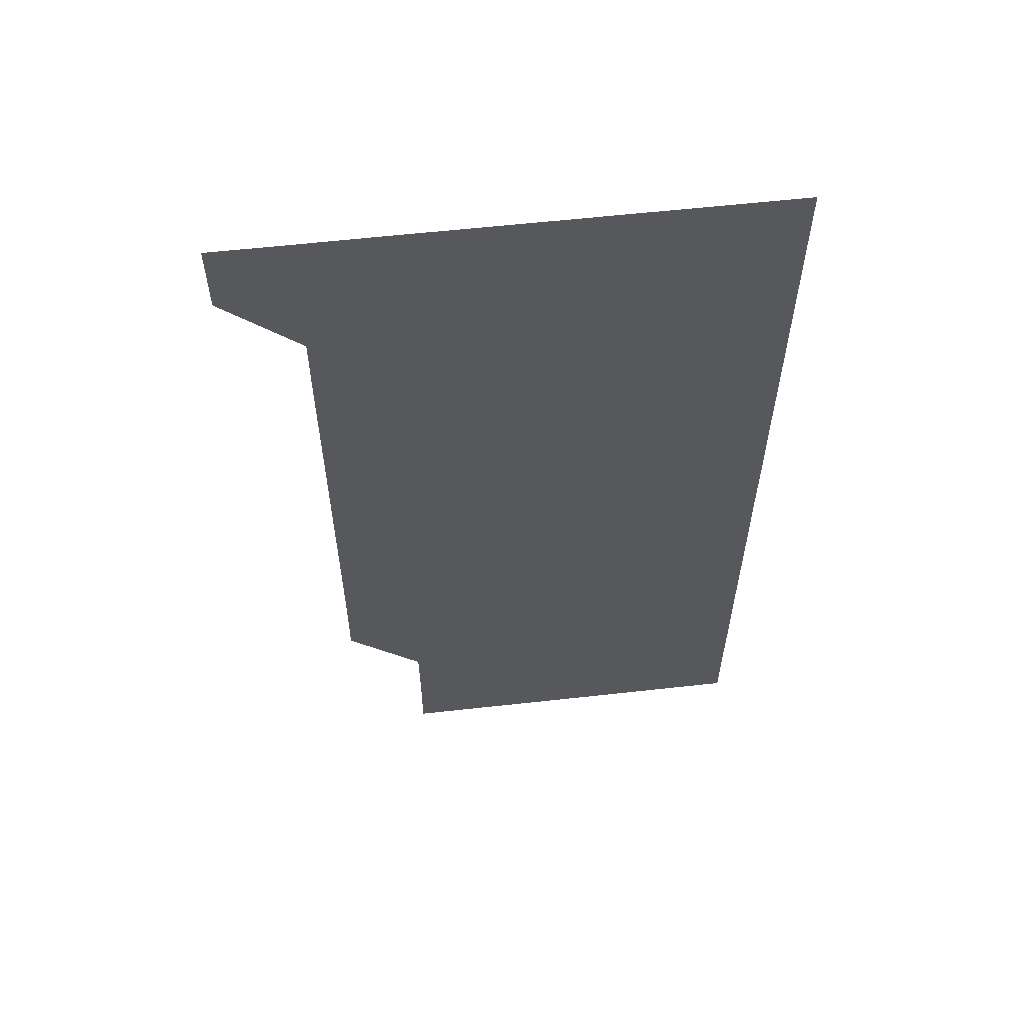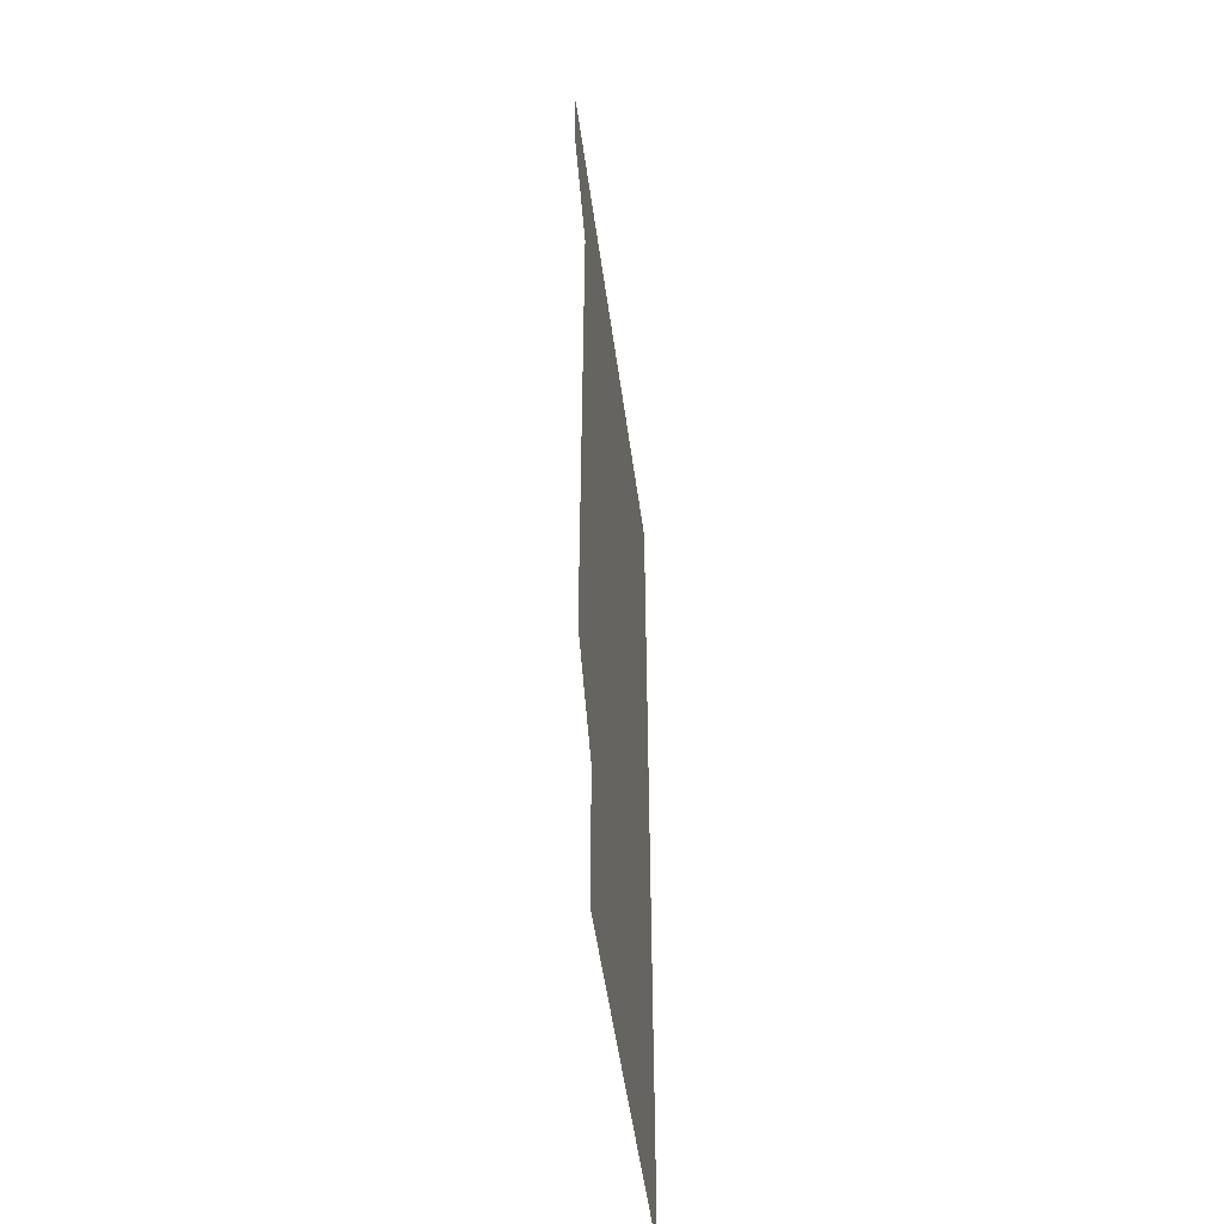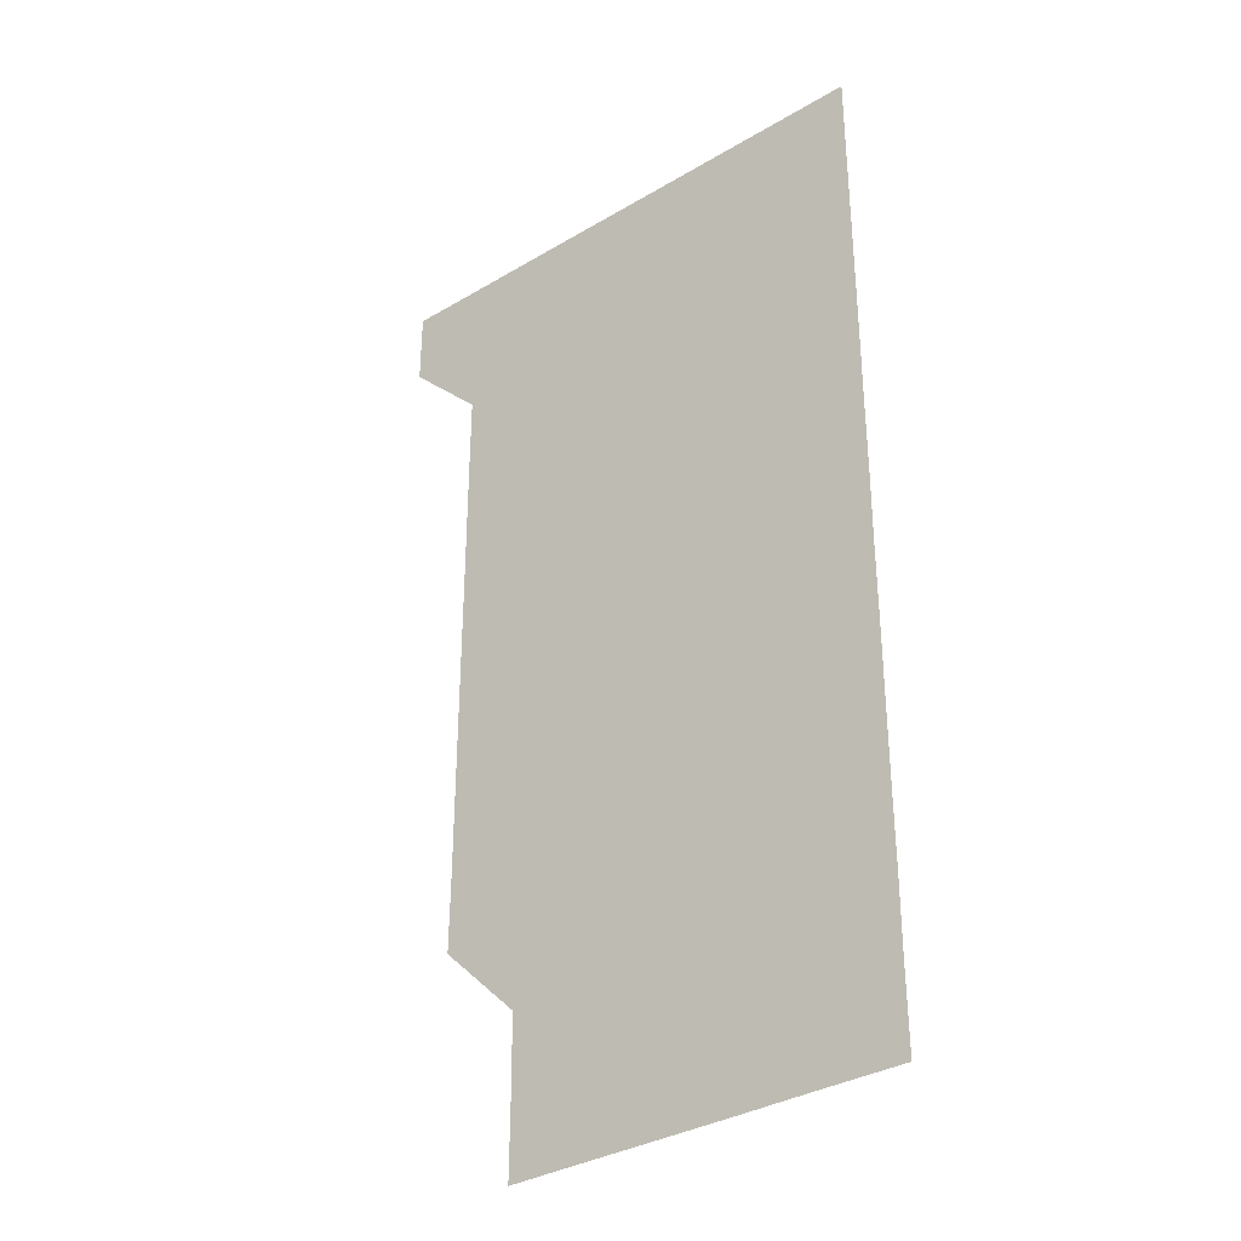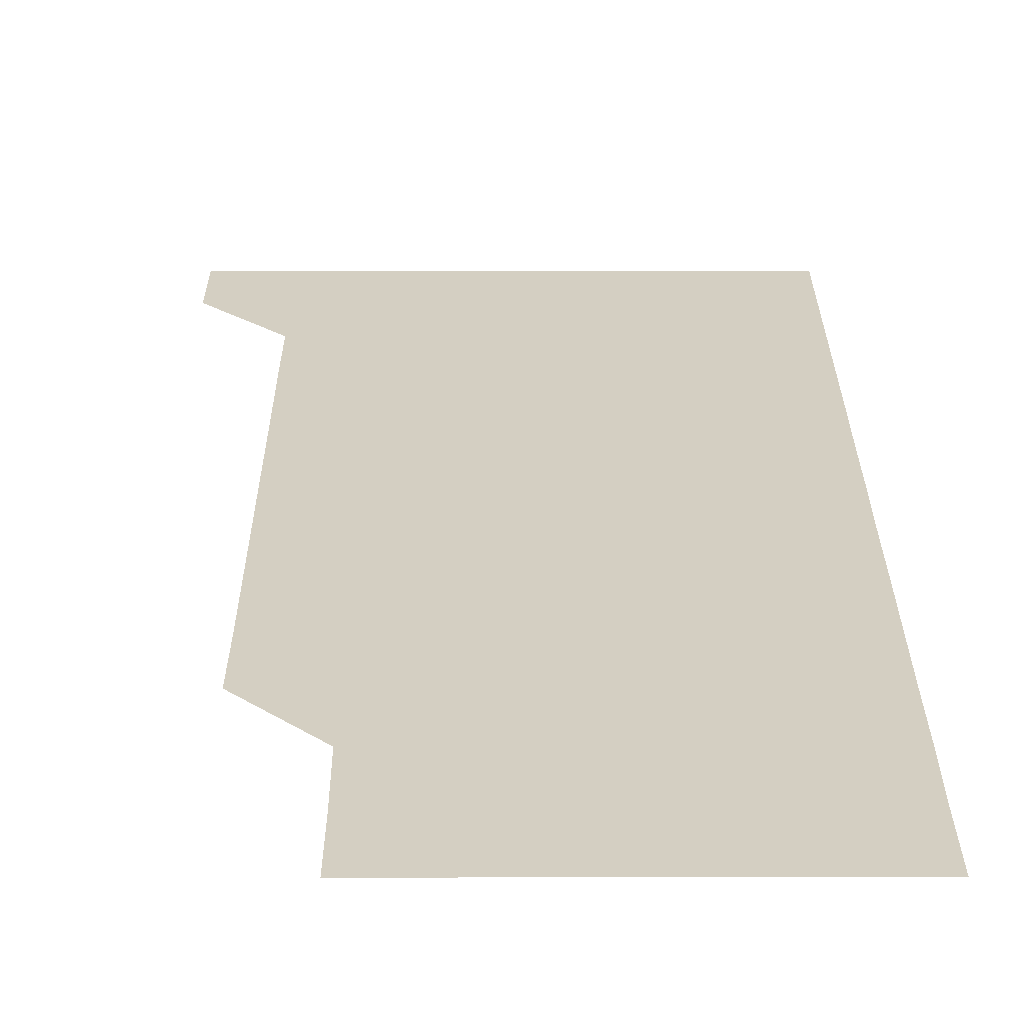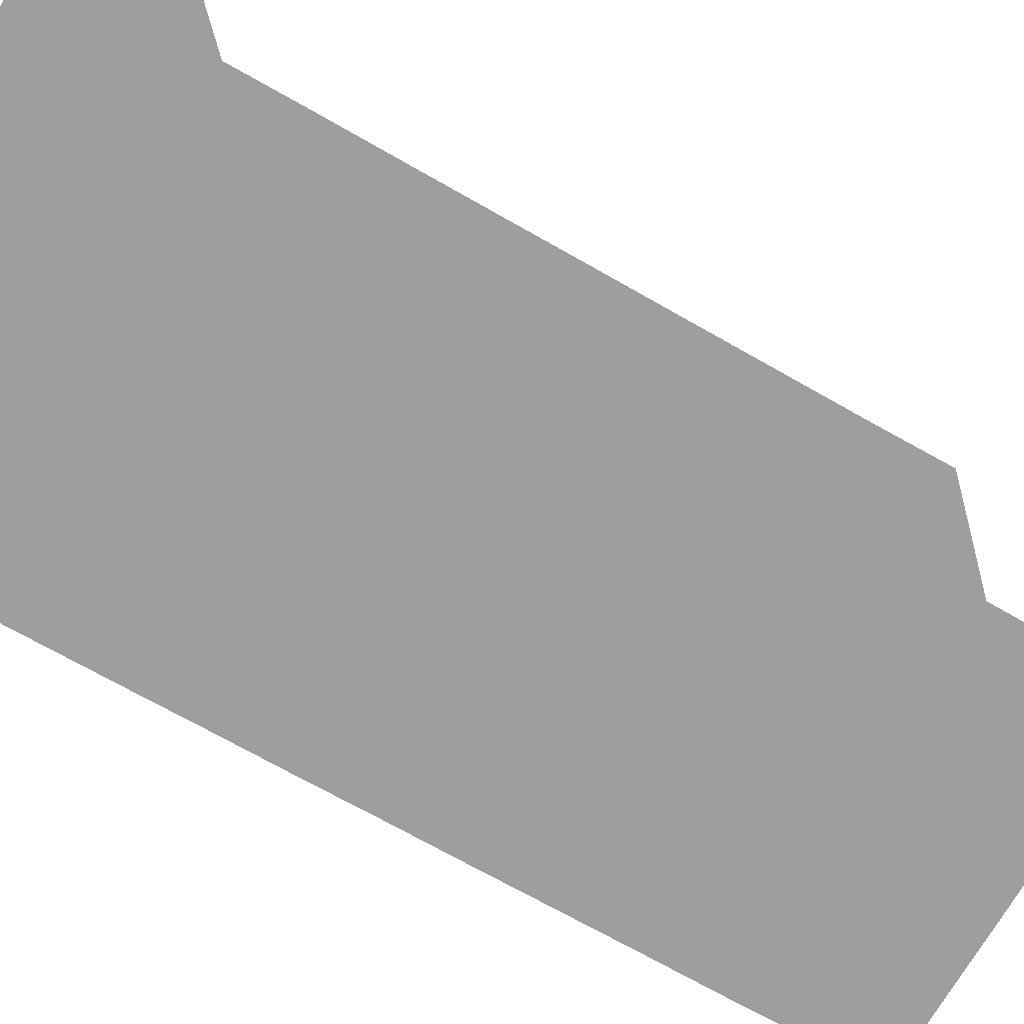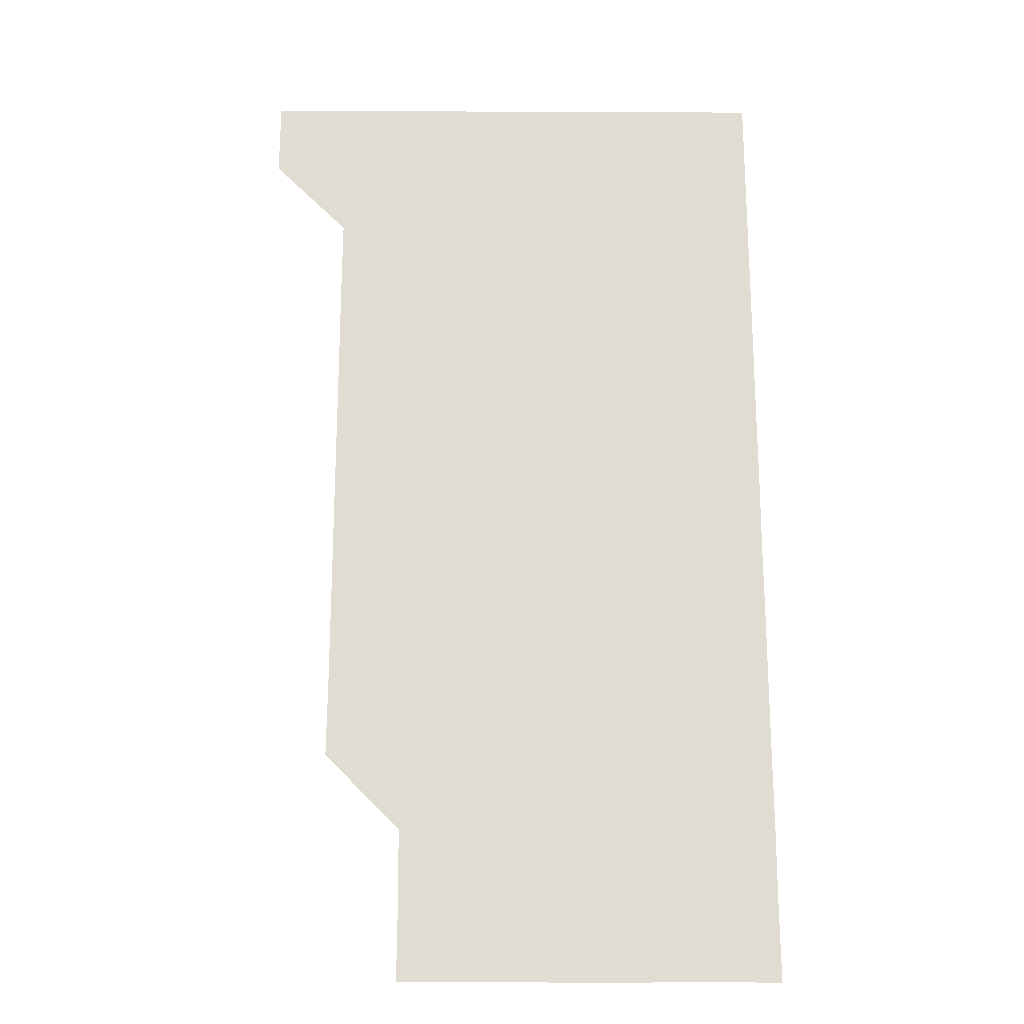
<metadata>
{"format":"obj","ext":"obj","renderer":"f3d","projection":"perspective","resolution":1024,"background":"white","views":[{"elev":60.1,"azim":-6.5,"up":"+Y"},{"elev":-53.0,"azim":-82.2,"up":"+Y"},{"elev":-34.3,"azim":38.7,"up":"+Y"},{"elev":25.7,"azim":-0.2,"up":"+Z"},{"elev":-70.9,"azim":-119.7,"up":"+Z"},{"elev":-20.7,"azim":-0.4,"up":"+Y"}]}
</metadata>
<code>
v 480.9 541 0
v 481 571 0
v 510.7 270.9 0
v 511 300.7 0
v 511 330.7 0
v 511 360.8 0
v 511 390.8 0
v 511 420.9 0
v 511 450.9 0
v 510.9 480.9 0
v 511 511 0
v 511 541 0
v 511 571 0
v 541 180.9 0
v 541.2 210.8 0
v 540.9 240.9 0
v 541.2 271.2 0
v 541.1 301.1 0
v 541 331.1 0
v 541.1 361.1 0
v 541.1 391.1 0
v 541.1 421 0
v 541 451 0
v 541.1 481 0
v 541 511 0
v 541.1 541 0
v 541 571 0
v 570.8 180.9 0
v 571.1 211.3 0
v 571.1 241.1 0
v 571.1 271.1 0
v 571 301 0
v 571 331.1 0
v 571.1 361.1 0
v 571 391 0
v 571 421 0
v 571 451 0
v 571 481 0
v 571 511 0
v 571.1 540.9 0
v 571 571 0
v 600.9 180.9 0
v 601 211.1 0
v 601 241.1 0
v 601 271.1 0
v 601 301.1 0
v 601 331 0
v 601 361 0
v 601 391.1 0
v 601 421 0
v 601 451 0
v 601 481 0
v 601 511 0
v 601 541 0
v 601 571 0
v 631 180.9 0
v 631 211.2 0
v 631 241.1 0
v 631 271 0
v 631 301.1 0
v 631 331.1 0
v 631 361.1 0
v 631 391.1 0
v 631 421 0
v 631 451 0
v 631 481 0
v 631 511 0
v 631 541 0
v 631 571 0
v 661.1 181 0
v 660.9 211.2 0
v 660.9 241.1 0
v 661 271.1 0
v 660.9 301.1 0
v 660.9 331.1 0
v 660.9 361.1 0
v 660.9 391.1 0
v 660.9 421.1 0
v 660.9 451 0
v 661 481 0
v 661 511 0
v 661 541 0
v 661 571 0
v 691.1 180.9 0
v 690.9 210.9 0
v 691 240.8 0
v 691 270.9 0
v 691 300.9 0
v 691 330.9 0
v 691 360.9 0
v 691.1 390.9 0
v 691 420.9 0
v 691.1 450.9 0
v 691 480.9 0
v 691 511 0
v 691 541 0
v 691 571 0
v 691 601 0
f 11 12 1
f 1 12 2
f 12 13 2
f 16 17 3
f 3 17 4
f 17 18 4
f 4 18 5
f 18 19 5
f 5 19 6
f 19 20 6
f 6 20 7
f 20 21 7
f 7 21 8
f 21 22 8
f 8 22 9
f 22 23 9
f 9 23 10
f 23 24 10
f 10 24 11
f 24 25 11
f 11 25 12
f 25 26 12
f 12 26 13
f 26 27 13
f 14 28 15
f 28 29 15
f 15 29 16
f 29 30 16
f 16 30 17
f 30 31 17
f 17 31 18
f 31 32 18
f 18 32 19
f 32 33 19
f 19 33 20
f 33 34 20
f 20 34 21
f 34 35 21
f 21 35 22
f 35 36 22
f 22 36 23
f 36 37 23
f 23 37 24
f 37 38 24
f 24 38 25
f 38 39 25
f 25 39 26
f 39 40 26
f 26 40 27
f 40 41 27
f 28 42 29
f 42 43 29
f 29 43 30
f 43 44 30
f 30 44 31
f 44 45 31
f 31 45 32
f 45 46 32
f 32 46 33
f 46 47 33
f 33 47 34
f 47 48 34
f 34 48 35
f 48 49 35
f 35 49 36
f 49 50 36
f 36 50 37
f 50 51 37
f 37 51 38
f 51 52 38
f 38 52 39
f 52 53 39
f 39 53 40
f 53 54 40
f 40 54 41
f 54 55 41
f 42 56 43
f 56 57 43
f 43 57 44
f 57 58 44
f 44 58 45
f 58 59 45
f 45 59 46
f 59 60 46
f 46 60 47
f 60 61 47
f 47 61 48
f 61 62 48
f 48 62 49
f 62 63 49
f 49 63 50
f 63 64 50
f 50 64 51
f 64 65 51
f 51 65 52
f 65 66 52
f 52 66 53
f 66 67 53
f 53 67 54
f 67 68 54
f 54 68 55
f 68 69 55
f 56 70 57
f 70 71 57
f 57 71 58
f 71 72 58
f 58 72 59
f 72 73 59
f 59 73 60
f 73 74 60
f 60 74 61
f 74 75 61
f 61 75 62
f 75 76 62
f 62 76 63
f 76 77 63
f 63 77 64
f 77 78 64
f 64 78 65
f 78 79 65
f 65 79 66
f 79 80 66
f 66 80 67
f 80 81 67
f 67 81 68
f 81 82 68
f 68 82 69
f 82 83 69
f 70 84 71
f 84 85 71
f 71 85 72
f 85 86 72
f 72 86 73
f 86 87 73
f 73 87 74
f 87 88 74
f 74 88 75
f 88 89 75
f 75 89 76
f 89 90 76
f 76 90 77
f 90 91 77
f 77 91 78
f 91 92 78
f 78 92 79
f 92 93 79
f 79 93 80
f 93 94 80
f 80 94 81
f 94 95 81
f 81 95 82
f 95 96 82
f 82 96 83
f 96 97 83

</code>
